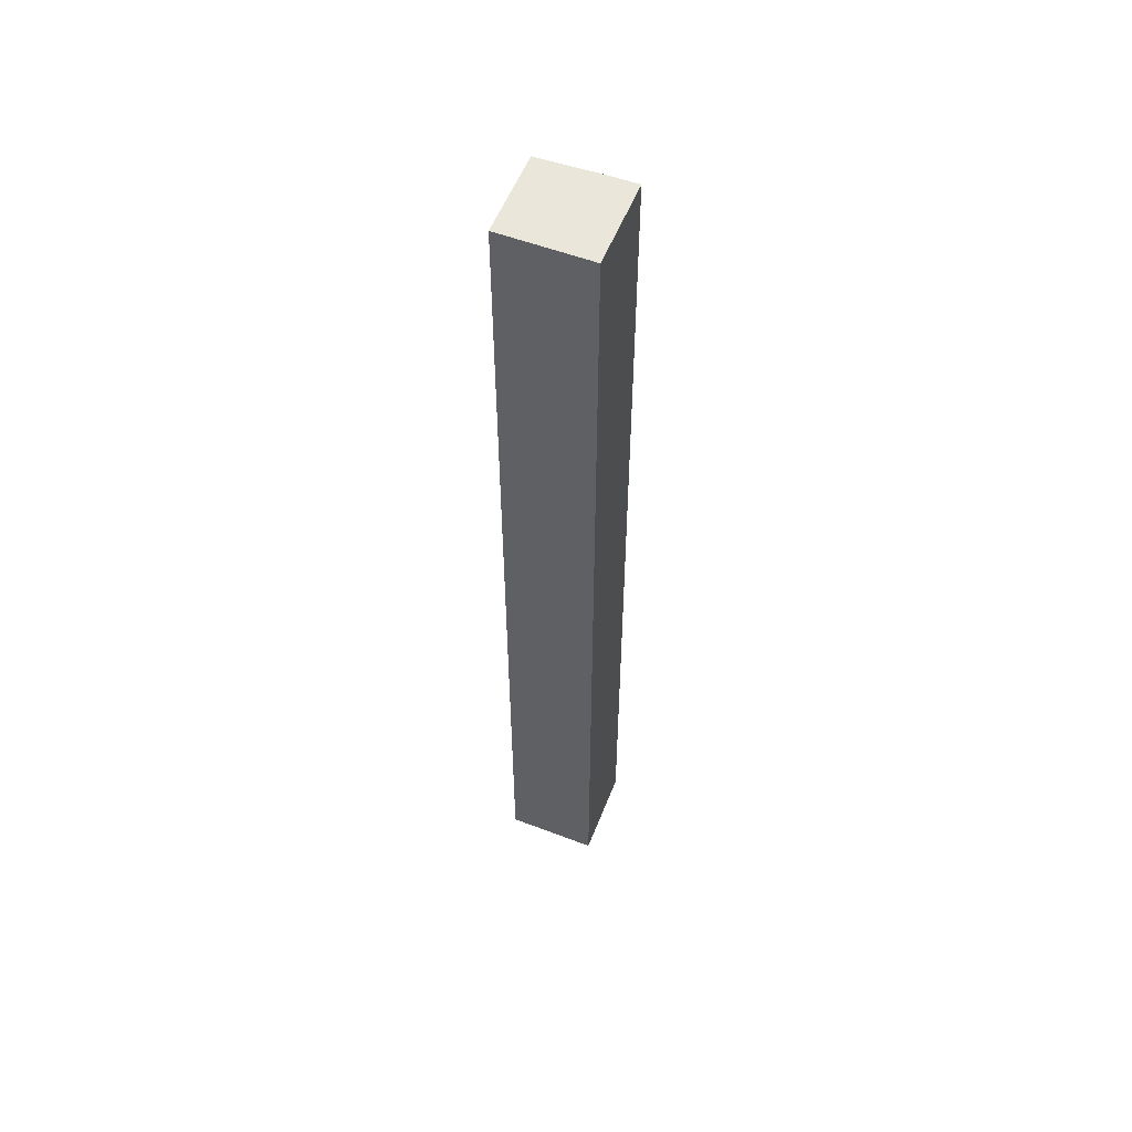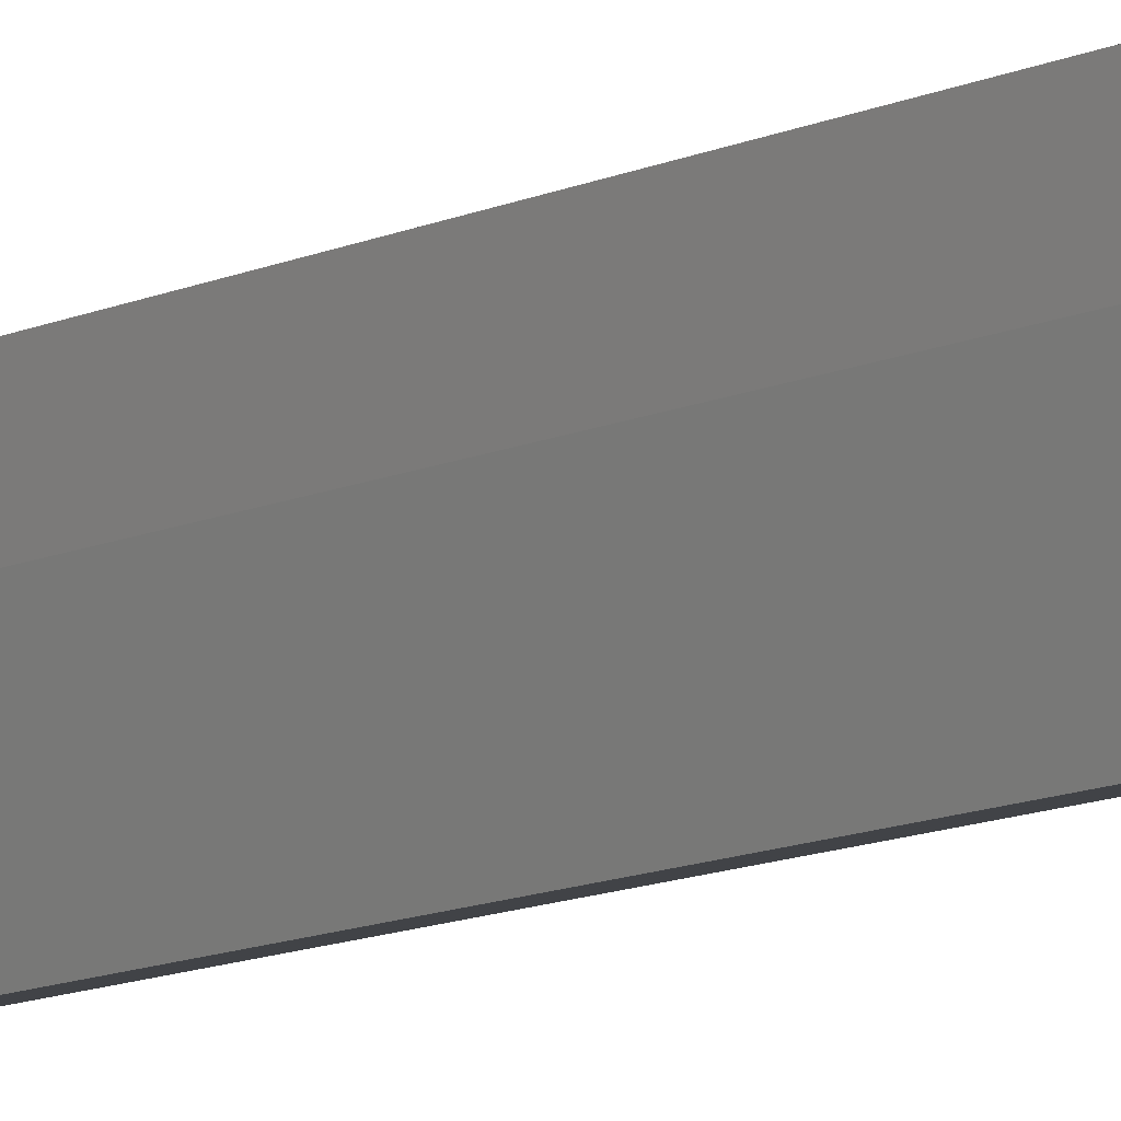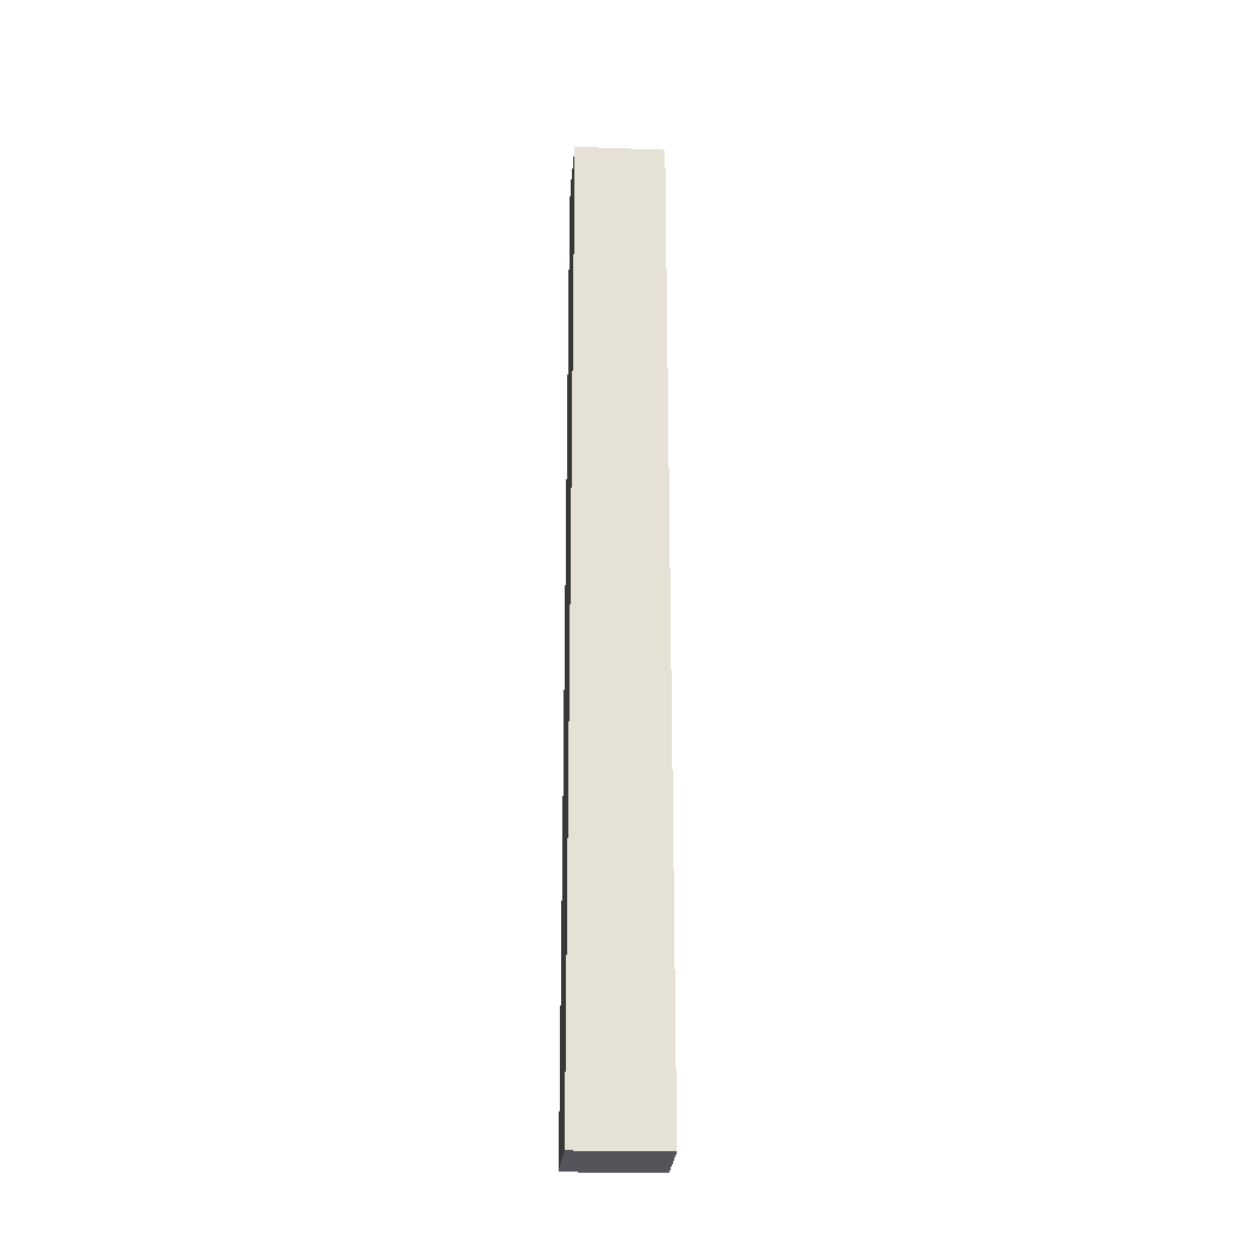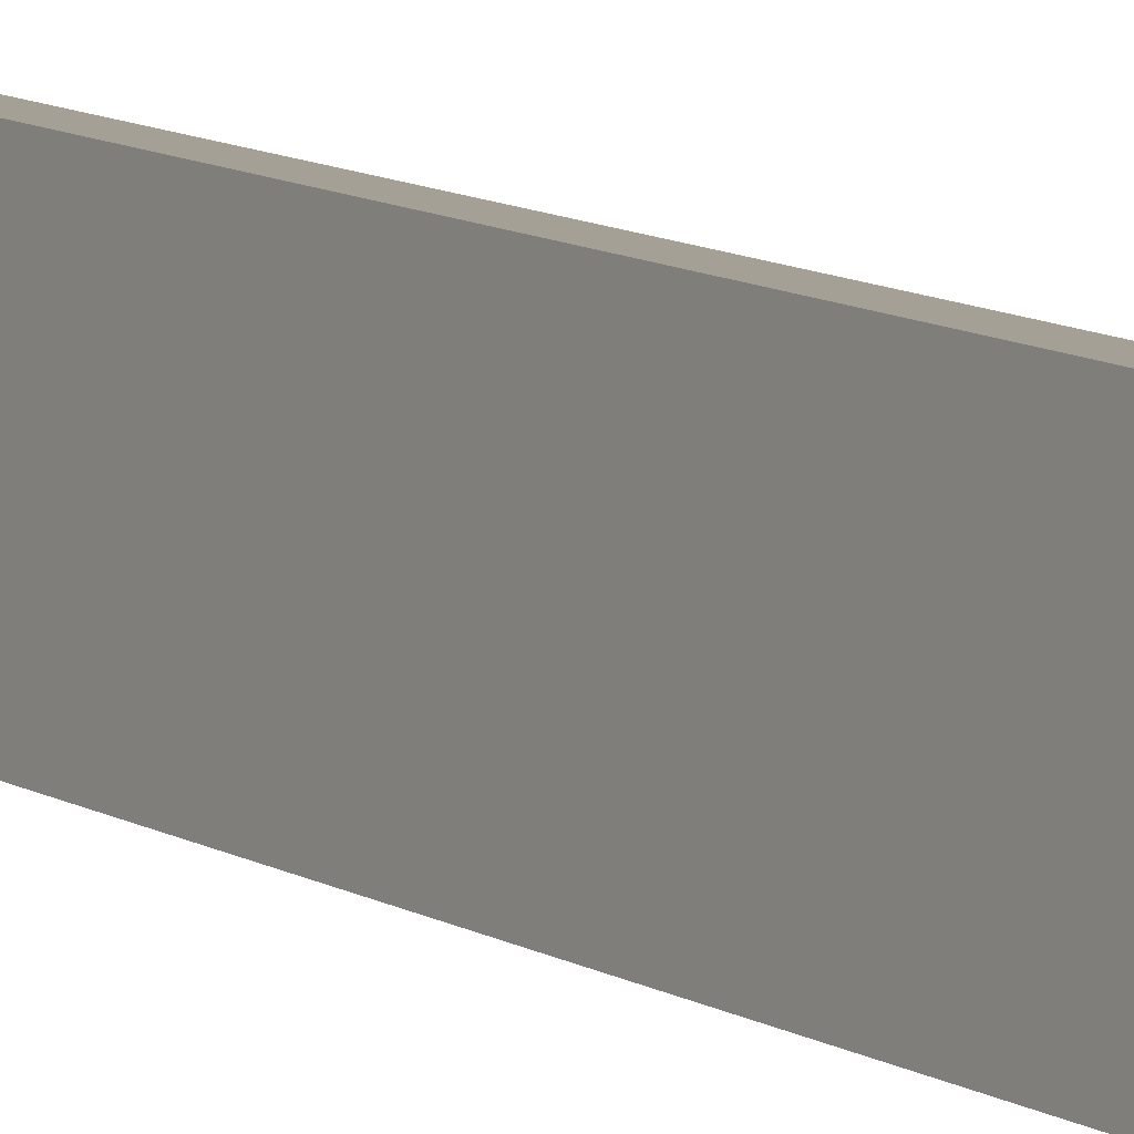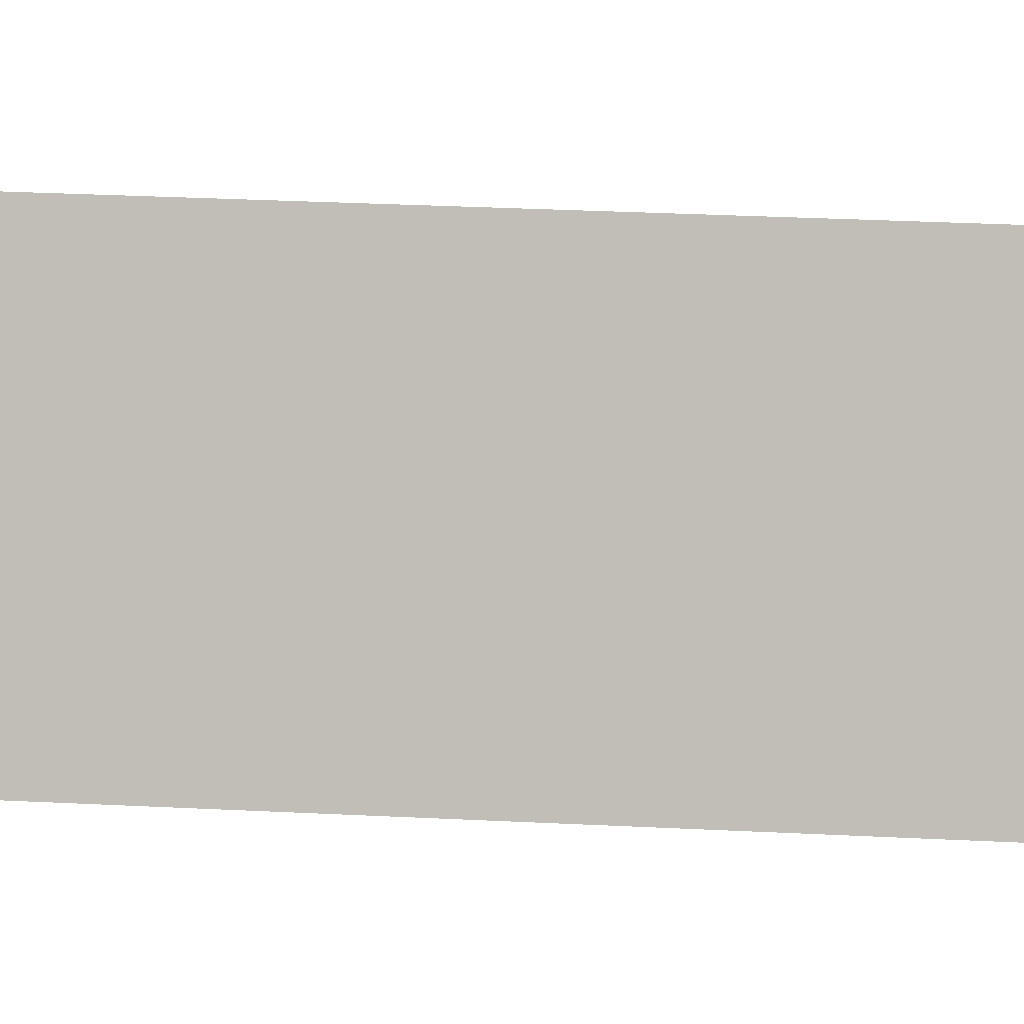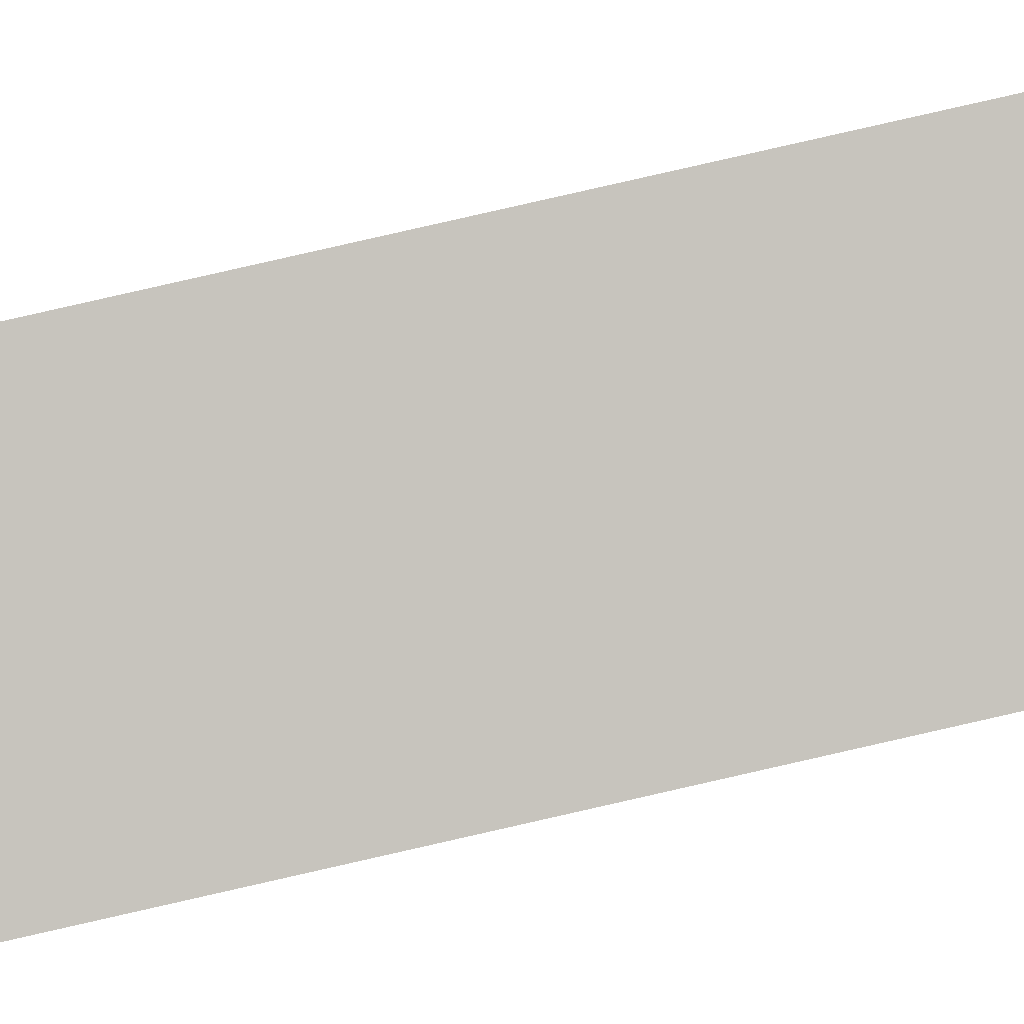
<metadata>
{"format":"obj","ext":"obj","renderer":"f3d","projection":"perspective","resolution":1024,"background":"white","views":[{"elev":54.9,"azim":-56.9,"up":"+Y"},{"elev":-9.1,"azim":144.6,"up":"+Z"},{"elev":-25.0,"azim":-171.4,"up":"+Y"},{"elev":8.2,"azim":-28.3,"up":"+Z"},{"elev":12.0,"azim":-79.9,"up":"+Z"},{"elev":79.4,"azim":77.1,"up":"+Z"}]}
</metadata>
<code>
v  0.328 17.72 1.659
v  1.583 17.72 -0.336
v  0 17.72 1.085e-15
v  1.839 17.72 0.736
v  1.961 17.72 1.316
v  1.583 2.057e-17 -0.336
v  0 0 0
v  0.328 -1.016e-16 1.659
v  1.961 -8.058e-17 1.316
v  1.839 -4.507e-17 0.736
g defaultobject
f 1 2 3
f 2 1 4
f 4 1 5
f 6 3 2
f 3 6 7
f 7 1 3
f 1 7 8
f 8 5 1
f 5 8 9
f 10 2 4
f 2 10 6
f 9 4 5
f 4 9 10
f 6 8 7
f 8 6 10
f 8 10 9

</code>
